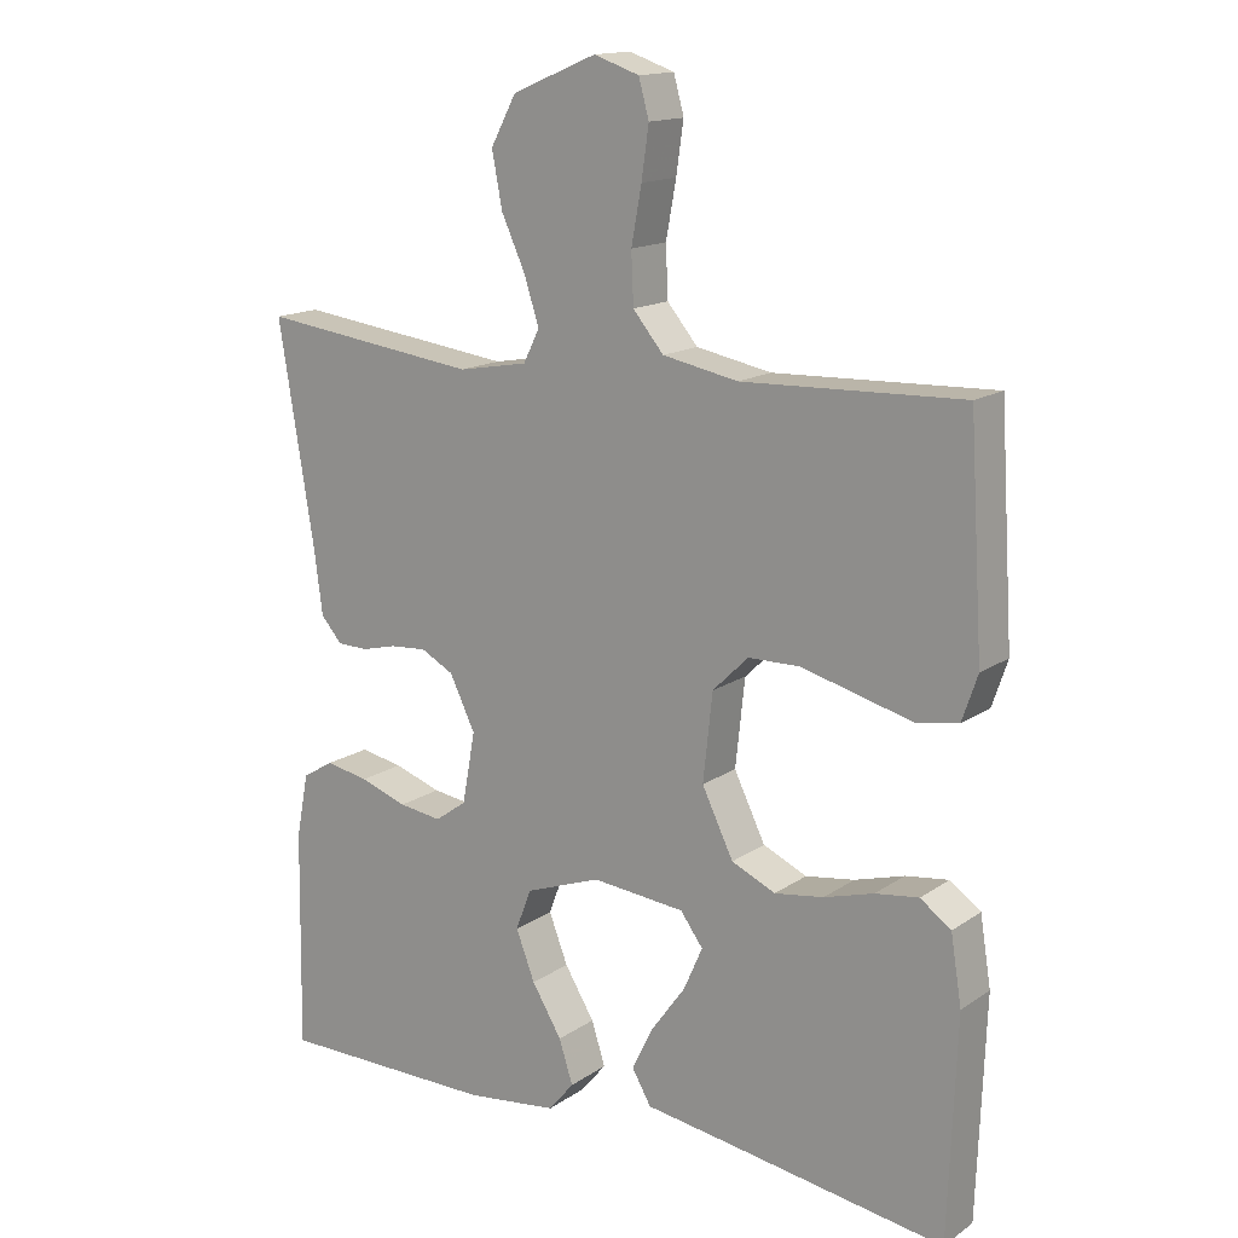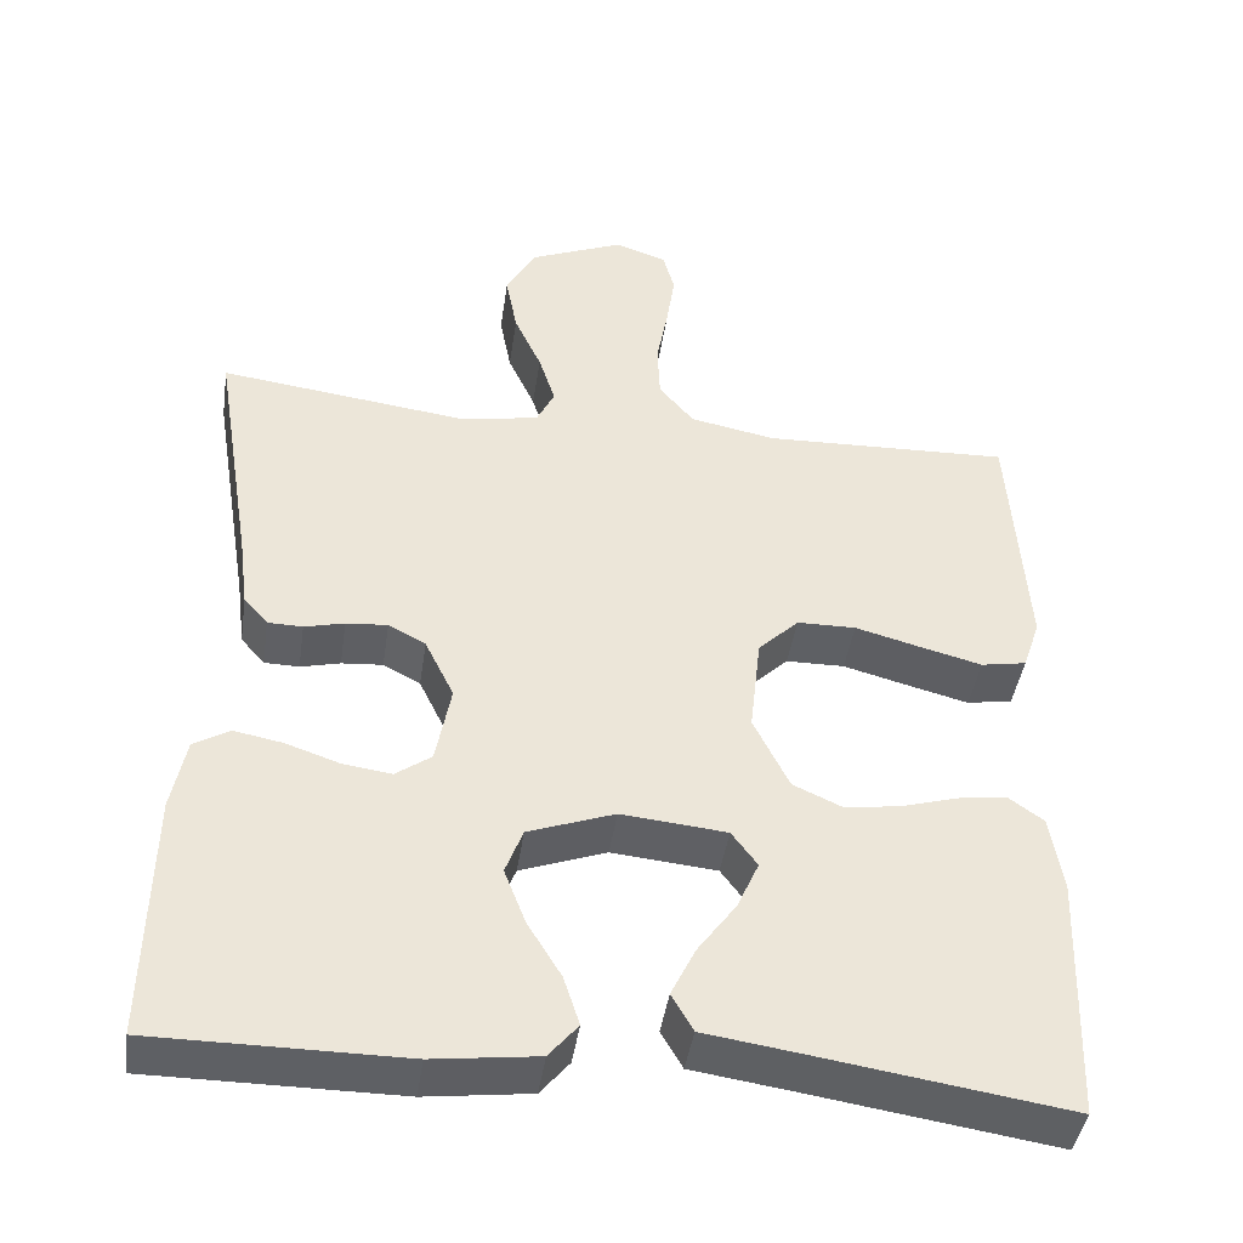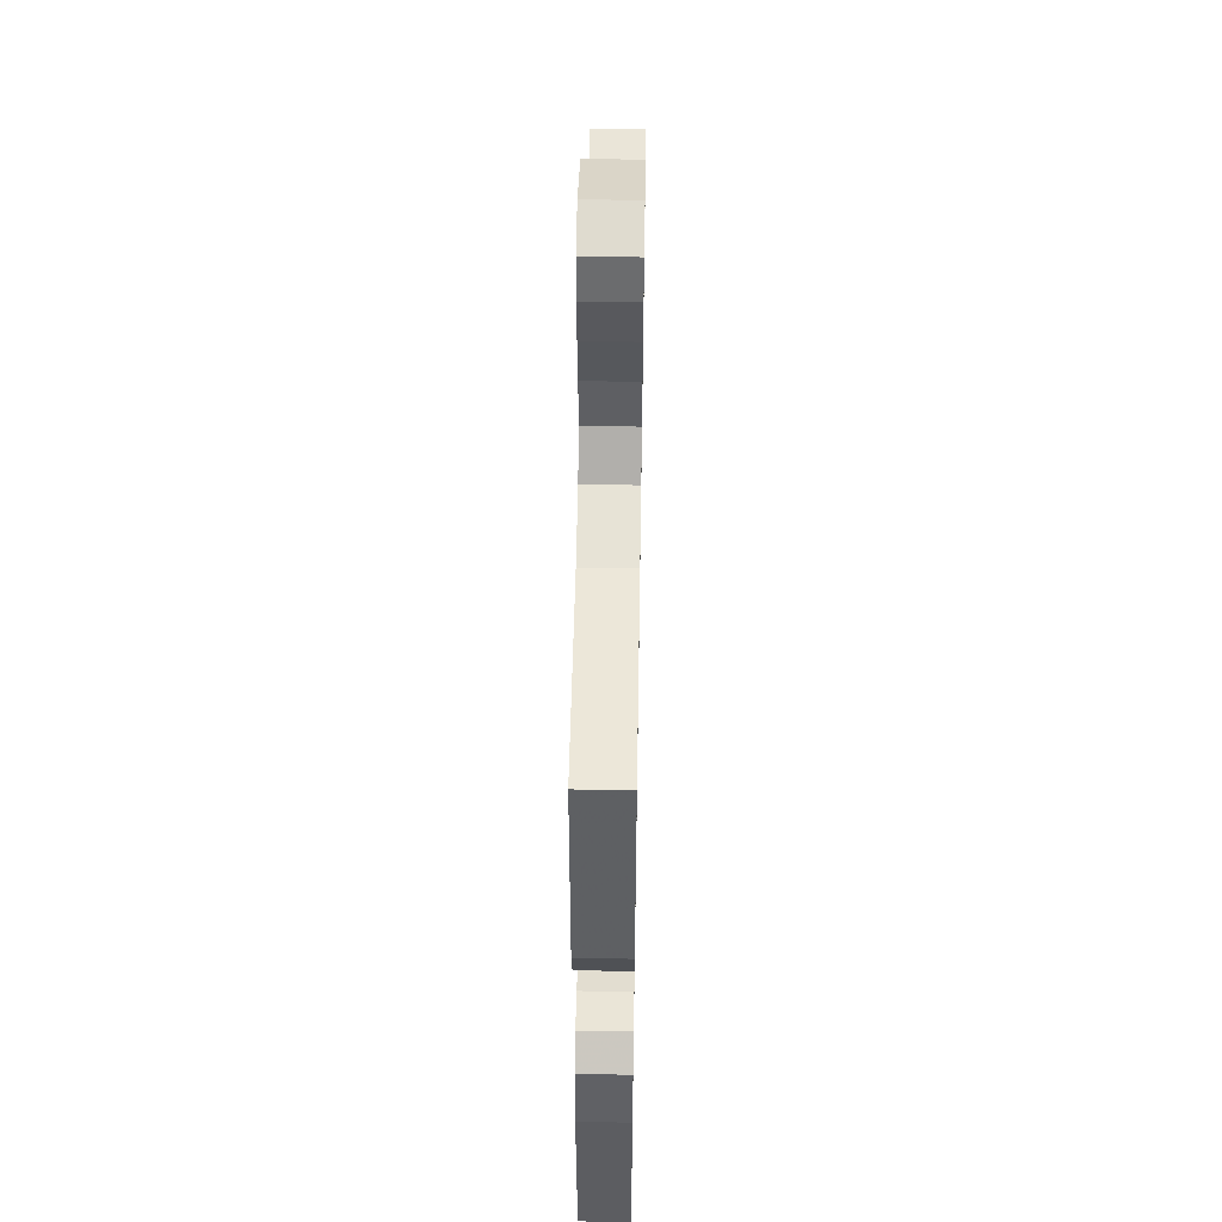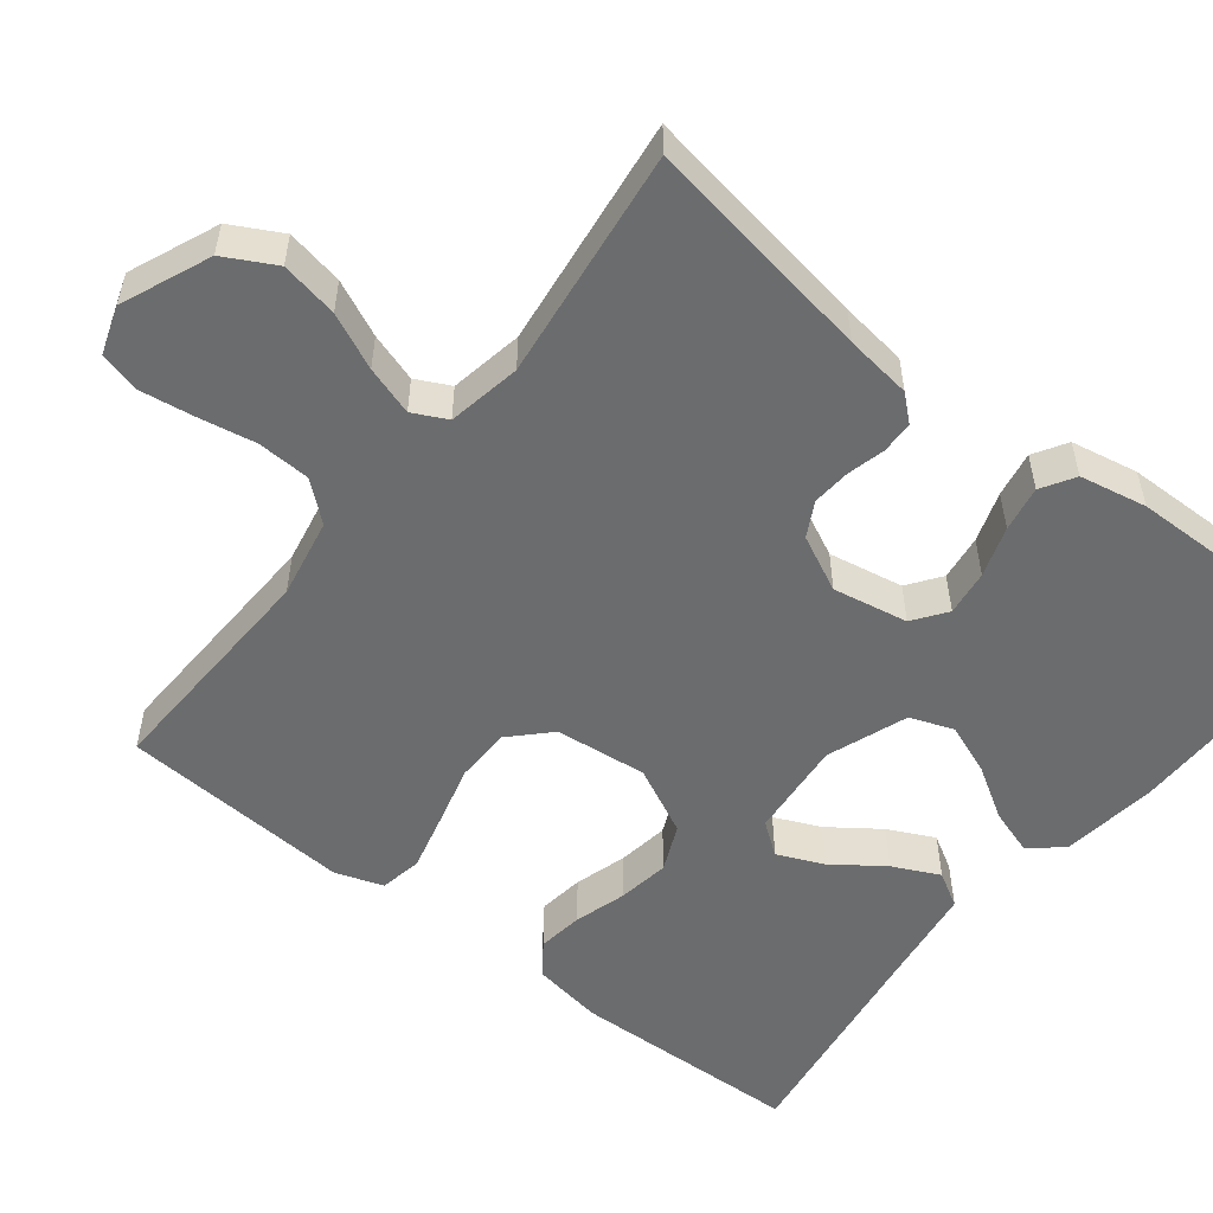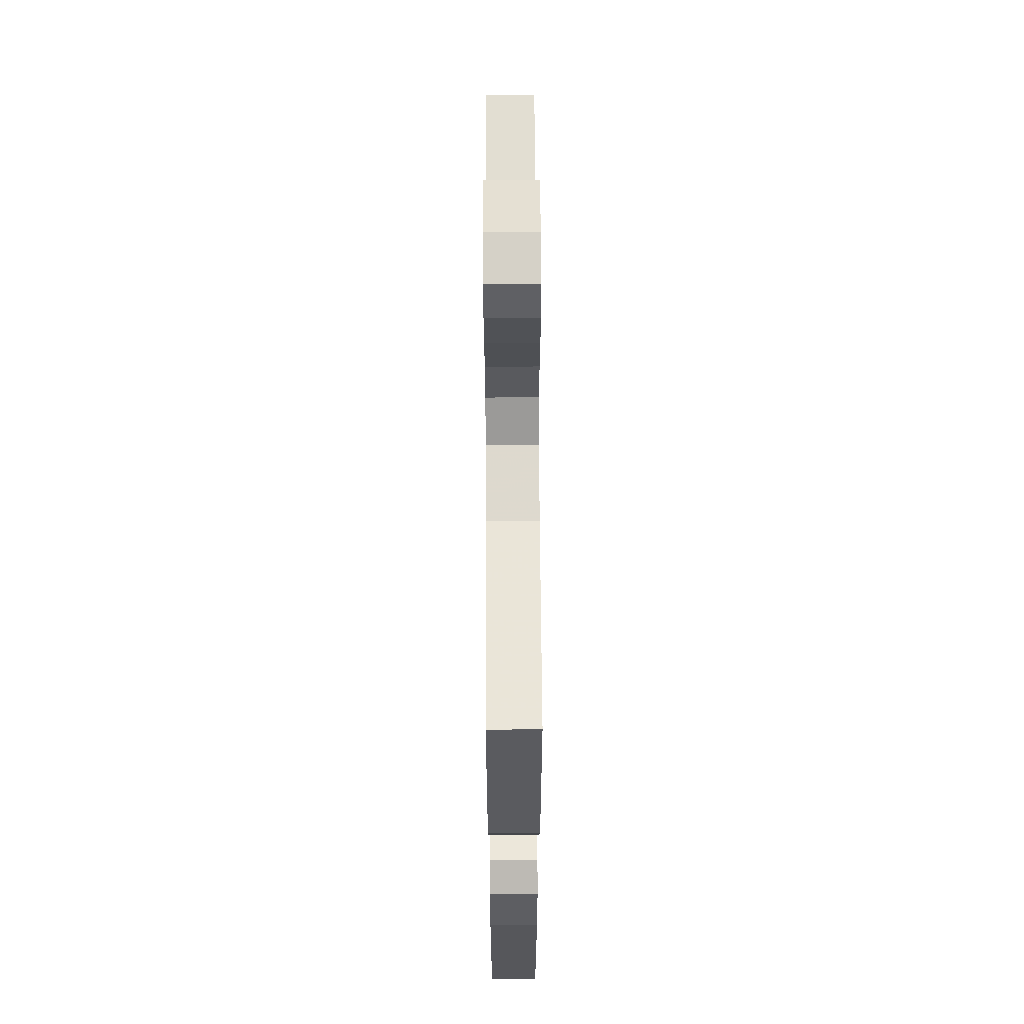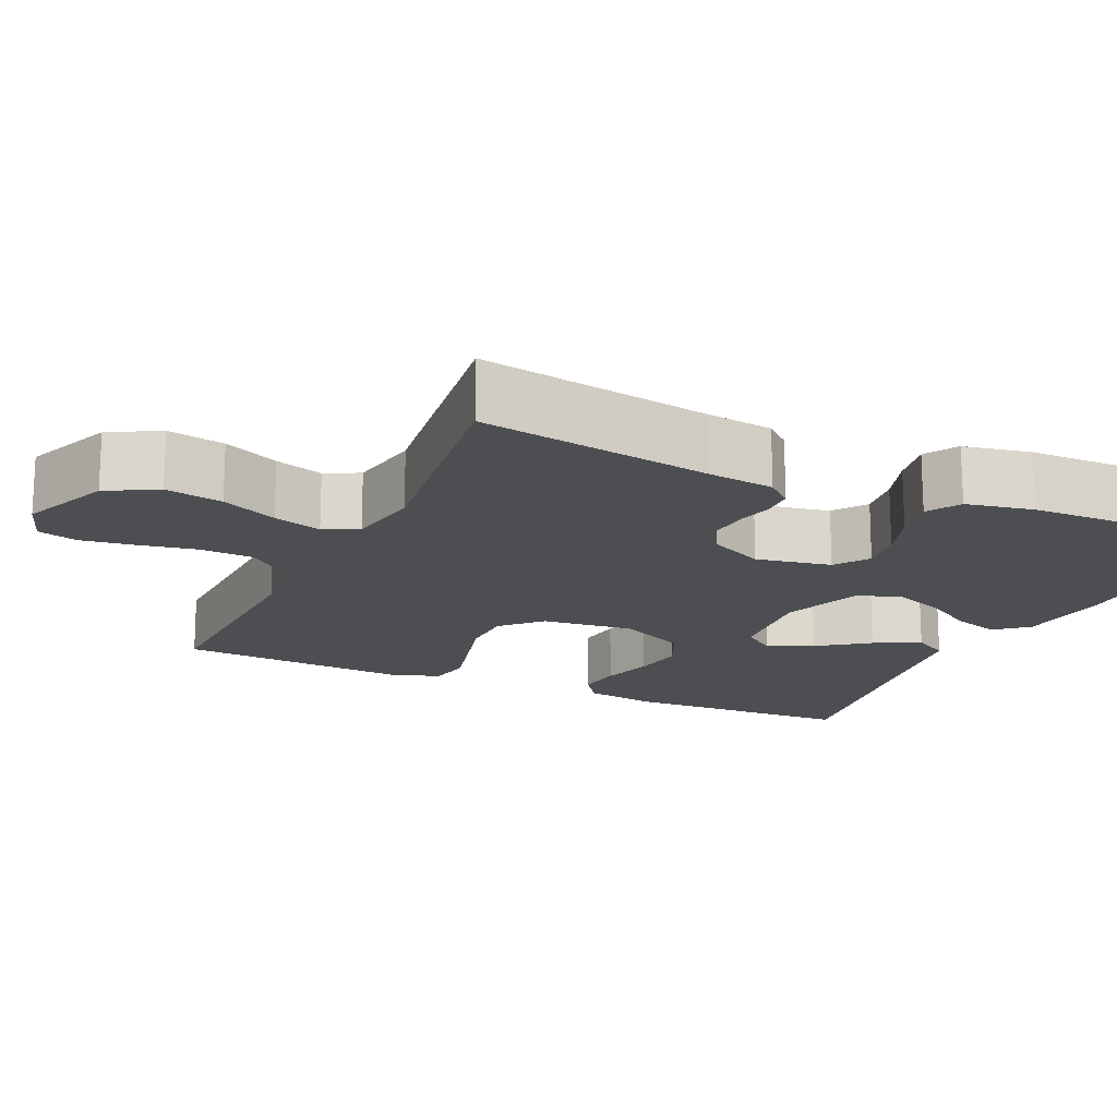
<metadata>
{"format":"obj","ext":"obj","renderer":"f3d","projection":"perspective","resolution":1024,"background":"white","views":[{"elev":15.2,"azim":-144.4,"up":"+Z"},{"elev":-43.1,"azim":171.6,"up":"+Z"},{"elev":51.7,"azim":-89.0,"up":"+Z"},{"elev":-53.6,"azim":51.7,"up":"+Y"},{"elev":60.7,"azim":-90.3,"up":"+Z"},{"elev":-17.1,"azim":65.5,"up":"+Y"}]}
</metadata>
<code>
v 0.5 0.07 0.5
v 0.451 0.07 0.2
v 0.44 0.07 0.114
v 0.411 0.07 0.081
v 0.369 0.07 0.08
v 0.321 0.07 0.092
v 0.271 0.07 0.096
v 0.226 0.07 0.072
v 0.191 0.07 0
v 0.209 0.07 -0.097
v 0.252 0.07 -0.128
v 0.311 0.07 -0.12
v 0.376 0.07 -0.098
v 0.435 0.07 -0.087
v 0.478 0.07 -0.113
v 0.495 0.07 -0.2
v 0.5 0.07 -0.5
v 0.2 0.07 -0.5
v 0.074 0.07 -0.484
v 0.039 0.07 -0.442
v 0.058 0.07 -0.383
v 0.099 0.07 -0.316
v 0.125 0.07 -0.249
v 0.104 0.07 -0.193
v 0 0.07 -0.155
v -0.127 0.07 -0.167
v -0.158 0.07 -0.209
v -0.132 0.07 -0.268
v -0.085 0.07 -0.333
v -0.056 0.07 -0.393
v -0.082 0.07 -0.438
v -0.2 0.07 -0.455
v -0.5 0.07 -0.5
v -0.511 0.07 -0.2
v -0.496 0.07 -0.107
v -0.454 0.07 -0.077
v -0.395 0.07 -0.085
v -0.327 0.07 -0.105
v -0.26 0.07 -0.115
v -0.2 0.07 -0.088
v -0.157 0.07 0
v -0.17 0.07 0.119
v -0.219 0.07 0.167
v -0.29 0.07 0.168
v -0.369 0.07 0.147
v -0.443 0.07 0.128
v -0.498 0.07 0.138
v -0.519 0.07 0.2
v -0.5 0.07 0.5
v -0.2 0.07 0.489
v -0.097 0.07 0.509
v -0.055 0.07 0.559
v -0.052 0.07 0.628
v -0.066 0.07 0.704
v -0.076 0.07 0.773
v -0.062 0.07 0.824
v 0 0.07 0.845
v 0.115 0.07 0.797
v 0.15 0.07 0.732
v 0.136 0.07 0.658
v 0.103 0.07 0.586
v 0.083 0.07 0.523
v 0.105 0.07 0.479
v 0.2 0.07 0.462
v 0.5 0 0.5
v 0.451 0 0.2
v 0.44 0 0.114
v 0.411 0 0.081
v 0.369 0 0.08
v 0.321 0 0.092
v 0.271 0 0.096
v 0.226 0 0.072
v 0.191 0 0
v 0.209 0 -0.097
v 0.252 0 -0.128
v 0.311 0 -0.12
v 0.376 0 -0.098
v 0.435 0 -0.087
v 0.478 0 -0.113
v 0.495 0 -0.2
v 0.5 0 -0.5
v 0.2 0 -0.5
v 0.074 0 -0.484
v 0.039 0 -0.442
v 0.058 0 -0.383
v 0.099 0 -0.316
v 0.125 0 -0.249
v 0.104 0 -0.193
v 0 0 -0.155
v -0.127 0 -0.167
v -0.158 0 -0.209
v -0.132 0 -0.268
v -0.085 0 -0.333
v -0.056 0 -0.393
v -0.082 0 -0.438
v -0.2 0 -0.455
v -0.5 0 -0.5
v -0.511 0 -0.2
v -0.496 0 -0.107
v -0.454 0 -0.077
v -0.395 0 -0.085
v -0.327 0 -0.105
v -0.26 0 -0.115
v -0.2 0 -0.088
v -0.157 0 0
v -0.17 0 0.119
v -0.219 0 0.167
v -0.29 0 0.168
v -0.369 0 0.147
v -0.443 0 0.128
v -0.498 0 0.138
v -0.519 0 0.2
v -0.5 0 0.5
v -0.2 0 0.489
v -0.097 0 0.509
v -0.055 0 0.559
v -0.052 0 0.628
v -0.066 0 0.704
v -0.076 0 0.773
v -0.062 0 0.824
v 0 0 0.845
v 0.115 0 0.797
v 0.15 0 0.732
v 0.136 0 0.658
v 0.103 0 0.586
v 0.083 0 0.523
v 0.105 0 0.479
v 0.2 0 0.462
f 59 60 61
f 58 59 61
f 57 58 61
f 56 57 61
f 55 56 61
f 54 55 61
f 53 54 61
f 52 53 61 62
f 51 52 62 63
f 48 49 50
f 47 48 50
f 46 47 50
f 45 46 50
f 44 45 50
f 51 63 64
f 50 51 64
f 44 50 64
f 43 44 64
f 36 37 38
f 35 36 38
f 34 35 38
f 33 34 38
f 32 33 38
f 32 38 39
f 31 32 39
f 30 31 39
f 29 30 39
f 28 29 39
f 27 28 39
f 26 27 39 40
f 20 21 22
f 19 20 22
f 18 19 22
f 17 18 22
f 16 17 22
f 15 16 22
f 14 15 22
f 13 14 22
f 12 13 22
f 11 12 22 23
f 10 11 23 24
f 4 5 6
f 3 4 6
f 2 3 6
f 2 6 7
f 2 7 8
f 1 2 8
f 64 1 8
f 43 64 8
f 42 43 8
f 25 26 40 41
f 25 41 42
f 24 25 42
f 10 24 42
f 9 10 42
f 8 9 42
f 125 124 123
f 125 123 122
f 125 122 121
f 125 121 120
f 125 120 119
f 125 119 118
f 125 118 117
f 126 125 117 116
f 127 126 116 115
f 114 113 112
f 114 112 111
f 114 111 110
f 114 110 109
f 114 109 108
f 128 127 115
f 128 115 114
f 128 114 108
f 128 108 107
f 102 101 100
f 102 100 99
f 102 99 98
f 102 98 97
f 102 97 96
f 103 102 96
f 103 96 95
f 103 95 94
f 103 94 93
f 103 93 92
f 103 92 91
f 104 103 91 90
f 86 85 84
f 86 84 83
f 86 83 82
f 86 82 81
f 86 81 80
f 86 80 79
f 86 79 78
f 86 78 77
f 86 77 76
f 87 86 76 75
f 88 87 75 74
f 70 69 68
f 70 68 67
f 70 67 66
f 71 70 66
f 72 71 66
f 72 66 65
f 72 65 128
f 72 128 107
f 72 107 106
f 105 104 90 89
f 106 105 89
f 106 89 88
f 106 88 74
f 106 74 73
f 106 73 72
f 1 65 66 2
f 2 66 67 3
f 3 67 68 4
f 4 68 69 5
f 5 69 70 6
f 6 70 71 7
f 7 71 72 8
f 8 72 73 9
f 9 73 74 10
f 10 74 75 11
f 11 75 76 12
f 12 76 77 13
f 13 77 78 14
f 14 78 79 15
f 15 79 80 16
f 16 80 81 17
f 17 81 82 18
f 18 82 83 19
f 19 83 84 20
f 20 84 85 21
f 21 85 86 22
f 22 86 87 23
f 23 87 88 24
f 24 88 89 25
f 25 89 90 26
f 26 90 91 27
f 27 91 92 28
f 28 92 93 29
f 29 93 94 30
f 30 94 95 31
f 31 95 96 32
f 32 96 97 33
f 33 97 98 34
f 34 98 99 35
f 35 99 100 36
f 36 100 101 37
f 37 101 102 38
f 38 102 103 39
f 39 103 104 40
f 40 104 105 41
f 41 105 106 42
f 42 106 107 43
f 43 107 108 44
f 44 108 109 45
f 45 109 110 46
f 46 110 111 47
f 47 111 112 48
f 48 112 113 49
f 49 113 114 50
f 50 114 115 51
f 51 115 116 52
f 52 116 117 53
f 53 117 118 54
f 54 118 119 55
f 55 119 120 56
f 56 120 121 57
f 57 121 122 58
f 58 122 123 59
f 59 123 124 60
f 60 124 125 61
f 61 125 126 62
f 62 126 127 63
f 63 127 128 64
f 64 128 65 1

</code>
